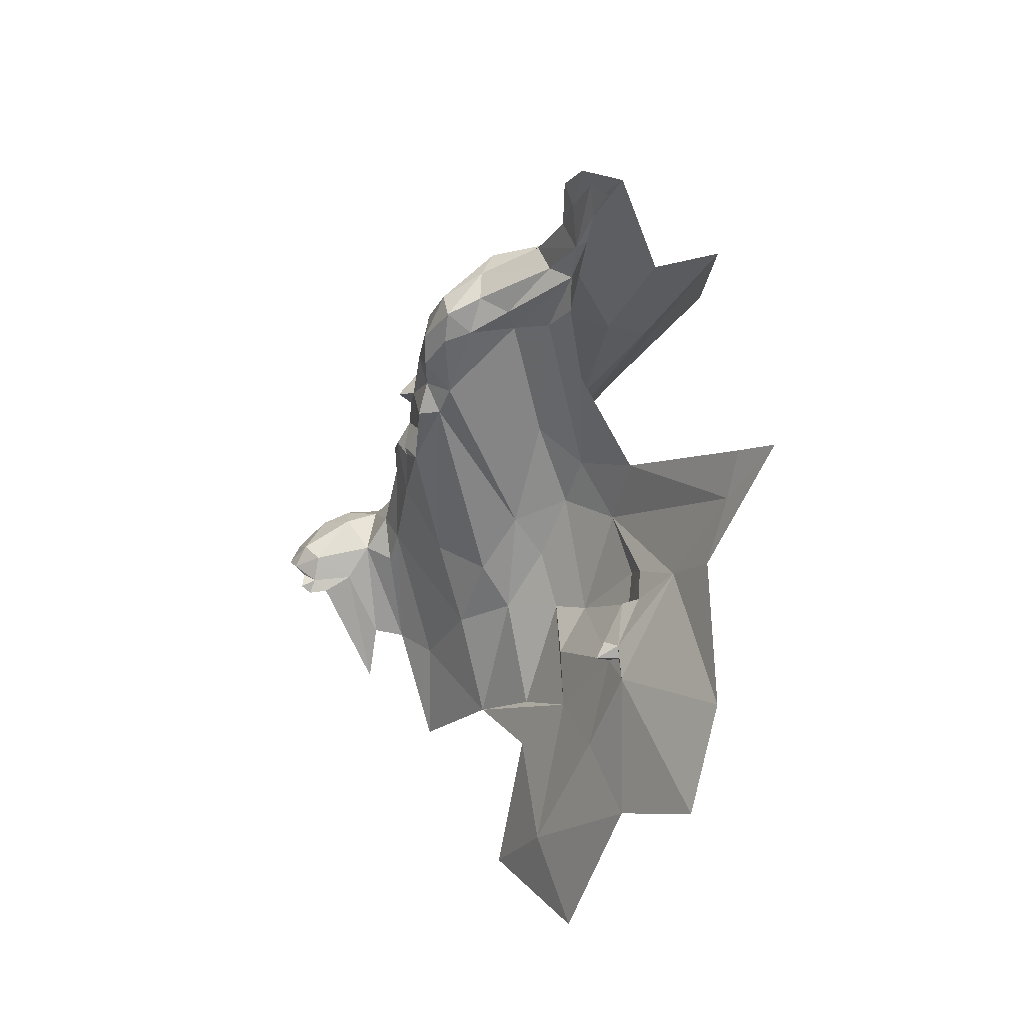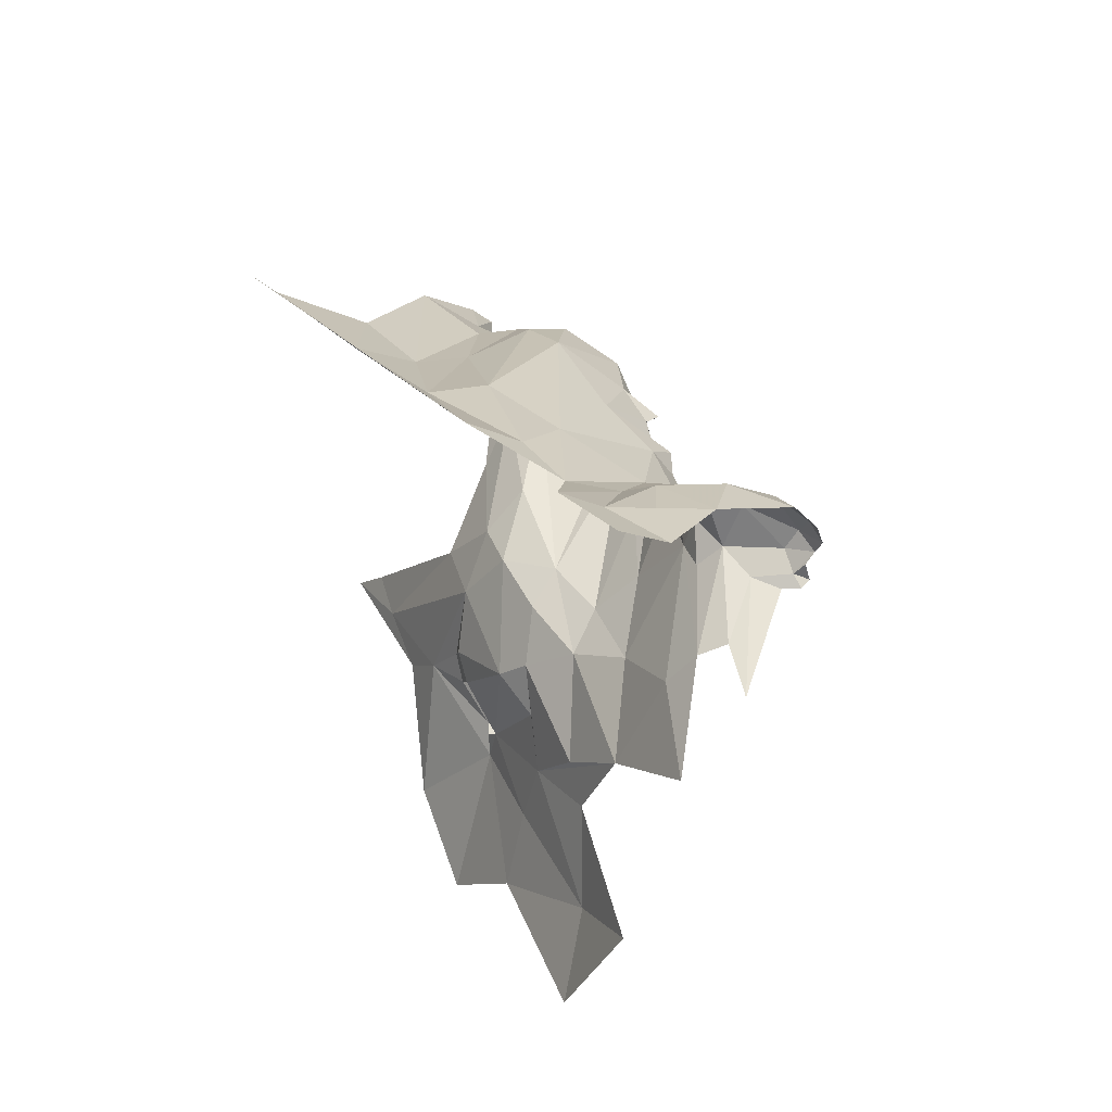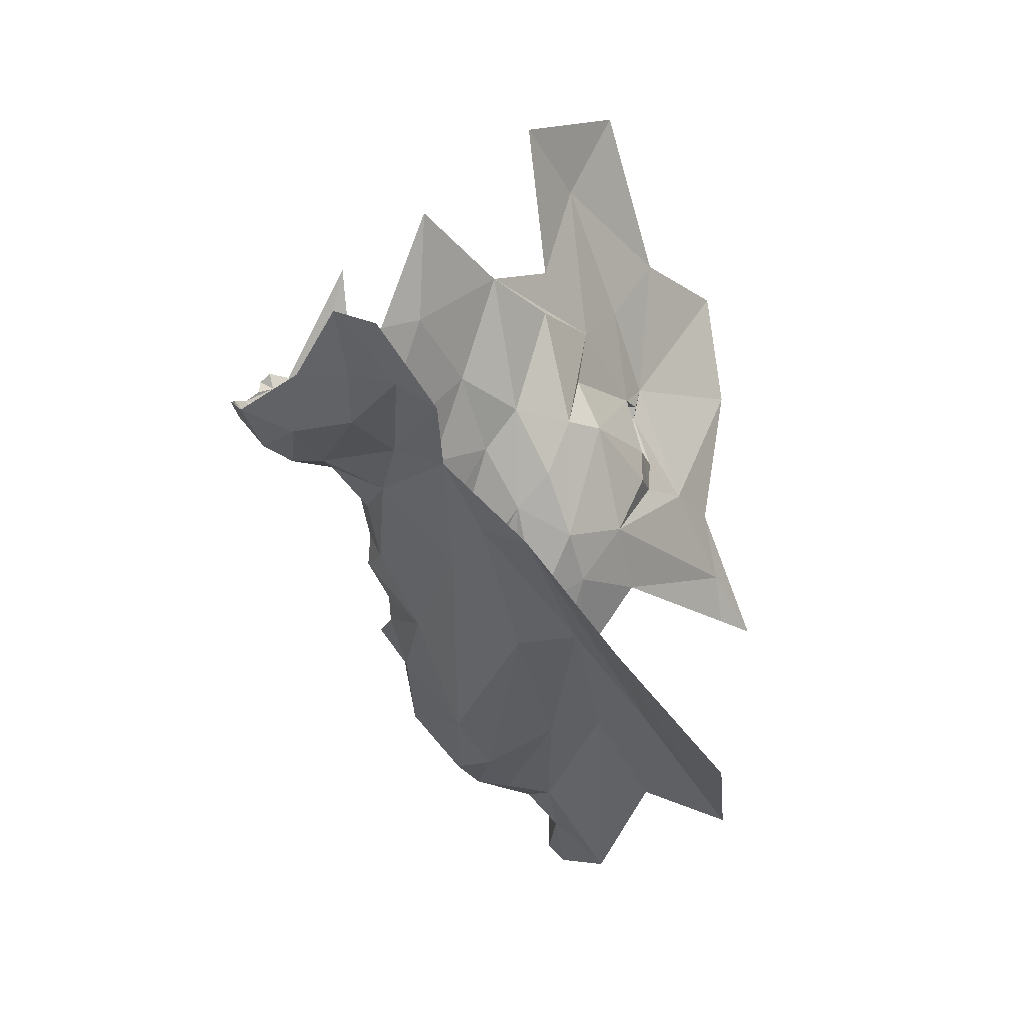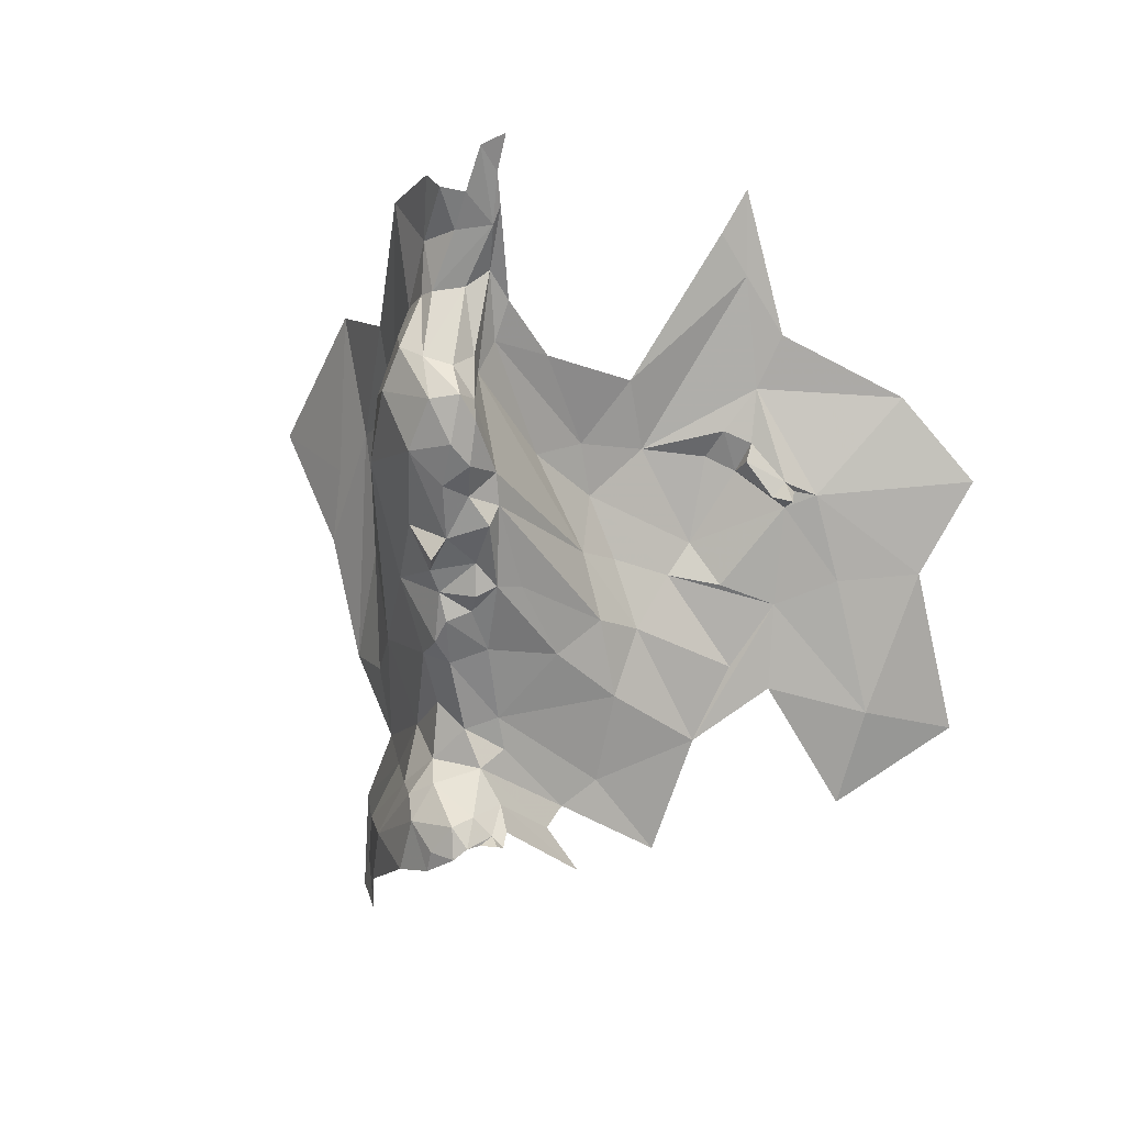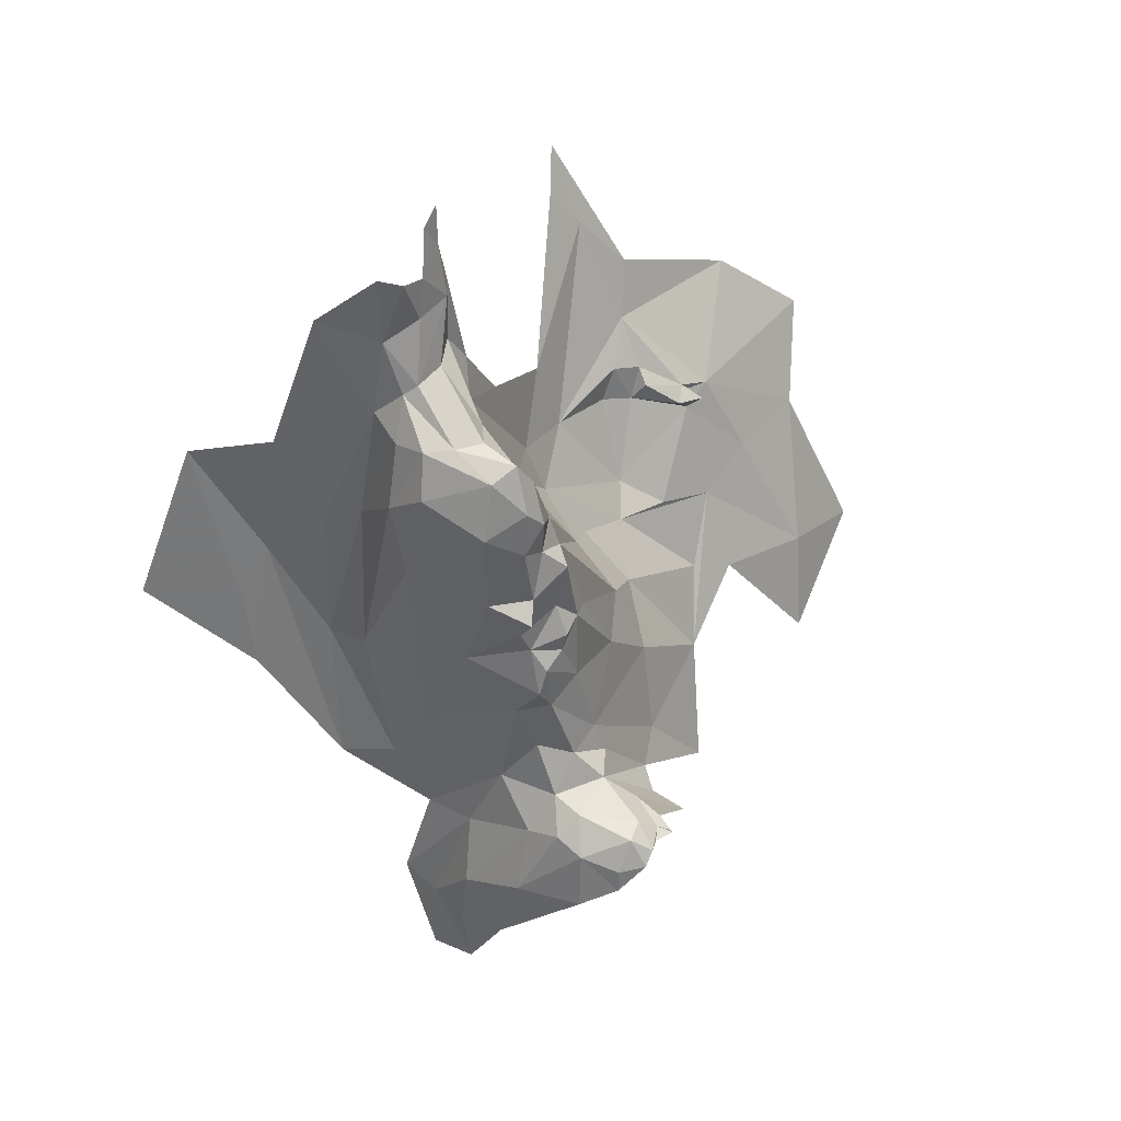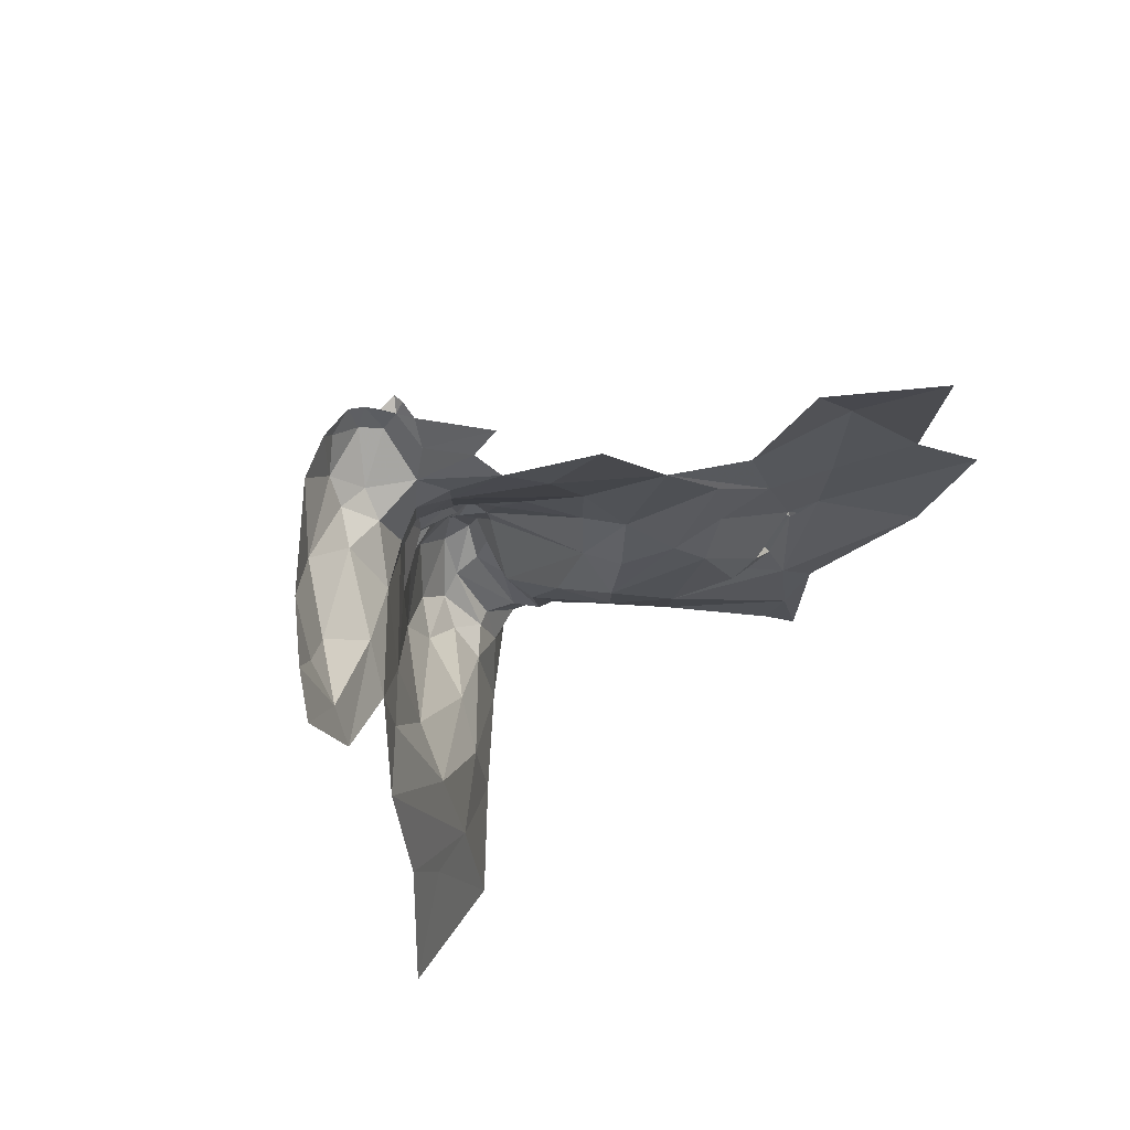
<metadata>
{"format":"obj","ext":"obj","renderer":"f3d","projection":"perspective","resolution":1024,"background":"white","views":[{"elev":55.5,"azim":6.6,"up":"+Y"},{"elev":-65.8,"azim":-163.6,"up":"+Y"},{"elev":-43.8,"azim":0.5,"up":"+Z"},{"elev":39.9,"azim":-70.2,"up":"+Y"},{"elev":48.8,"azim":-112.4,"up":"+Y"},{"elev":-80.0,"azim":-45.2,"up":"+Y"}]}
</metadata>
<code>
v -0.7923 5.045 -0.6853
v -0.8206 4.891 -0.5916
v -0.7514 4.978 -0.5637
v -0.9457 4.563 -1.048
v -0.6479 5.237 -0.7304
v -0.7191 5.196 -0.7802
v -0.4958 5.442 -0.6373
v -0.4438 5.543 -0.6571
v -0.4876 5.496 -0.677
v -0.6291 5.332 -0.7545
v -1.125 4.919 -0.7626
v -0.7509 4.955 -0.5069
v -0.7726 4.794 -0.3926
v -0.7138 4.918 -0.3756
v -1.113 4.907 -0.7597
v -1.126 4.914 -0.7872
v -0.595 5.083 -0.3444
v -1.108 4.917 -0.7771
v -1.088 4.91 -0.7642
v -1.141 4.918 -0.7989
v -1.128 4.937 -0.825
v -0.904 5.071 -0.7599
v -1.03 4.954 -0.8228
v -0.6496 5.085 -0.4453
v -0.6018 5.26 -0.6291
v -0.6127 5.206 -0.6074
v -0.5997 5.248 -0.5905
v -0.9849 4.668 -1.018
v -0.9963 4.576 -1.012
v -0.9636 5.107 -0.8346
v -0.982 5.155 -0.8846
v -1.014 4.789 -0.6909
v -1.054 4.923 -0.7853
v -0.503 5.188 -0.3007
v -1.008 4.851 -0.7375
v -0.7487 5.12 -0.7339
v -1.145 4.898 -0.8491
v -0.6124 5.194 -0.4923
v -0.4826 5.287 -0.4135
v -0.5556 5.307 -0.5991
v -1.154 4.904 -0.8138
v -1.027 4.947 -0.8923
v -0.9858 5.088 -0.8801
v -0.6327 5.178 -0.5302
v -0.8644 4.981 -0.6918
v -0.6218 5.212 -0.5343
v -1.152 4.868 -0.8527
v -1.049 4.7 -0.9836
v -1.133 4.836 -0.9007
v -0.6218 5.232 -0.5901
v -0.9597 4.934 -0.9435
v -0.9848 5.01 -0.9006
v -0.9096 4.755 -0.6184
v -0.6418 5.198 -0.5461
v -0.7906 5.157 -0.764
v -0.613 5.22 -0.6506
v -0.939 4.826 -0.9843
v -0.7192 5.088 -0.6663
v -0.6764 5.117 -0.6497
v -0.6562 4.873 -0.2663
v -0.9857 4.754 -1.01
v -1.069 4.945 -0.8749
v -0.7056 5.08 -0.5952
v -1.105 4.941 -0.8041
v -0.9169 4.869 -0.6992
v -0.966 4.854 -0.7314
v -0.5129 5.371 -0.5787
v -0.6494 5.204 -0.5152
v -0.619 5.198 -0.5222
v -1.003 4.992 -0.855
v -0.9789 5.004 -0.8161
v -0.9906 4.96 -0.8037
v -0.6933 5.056 -0.521
v -1.033 4.894 -0.9339
v -0.9226 5.158 -0.9737
v -1.063 4.814 -0.9634
v -0.9895 5.122 -0.8982
v -0.8809 4.68 -1.064
v -0.9283 4.666 -1.037
v -0.9385 5.294 -0.8384
v -0.834 5.084 -0.7233
v -1.112 4.91 -0.89
v -0.9149 5.184 -0.805
v -0.9449 5.347 -0.8983
v -1.075 4.919 -0.9086
v -0.7295 5.494 -0.8886
v -0.8784 4.813 -1.022
v -0.9648 5.194 -0.8496
v -0.7281 5.656 -0.9969
v -0.7116 5.621 -0.9042
v -0.6717 4.967 -1.193
v -0.9304 5.377 -0.866
v -0.9337 5.407 -0.8898
v -0.7117 5.703 -0.9294
v -0.6877 5.713 -0.9046
v -0.7054 5.665 -0.9102
v -0.8719 4.992 -1.021
v -0.8304 5.376 -1.034
v -0.7773 5.508 -0.9894
v -0.9634 5.219 -0.9127
v -0.8067 5.458 -1.012
v -0.8675 5.434 -0.8828
v -0.9787 5.25 -0.9034
v -0.7498 5.464 -1.02
v -0.7476 5.292 -1.046
v -0.8602 5.477 -0.9546
v -0.9109 5.453 -0.9267
v -0.8756 5.421 -1.006
v -0.8575 5.471 -0.9152
v -0.9304 5.327 -0.8691
v -0.6311 5.065 -1.194
v -0.55 5.04 -1.314
v -0.5307 5.262 -1.218
v -0.9451 5.202 -0.8271
v -0.9638 5.166 -0.8563
v -0.7263 5.601 -0.909
v -0.7348 5.647 -0.9415
v -0.8489 5.475 -0.9914
v -0.7633 5.525 -0.934
v -0.8941 5.346 -0.8451
v -0.7311 5.535 -0.9129
v -0.8726 5.299 -1.03
v -0.817 5.462 -0.9027
v -0.8996 5.462 -0.8893
v -0.9017 5.427 -0.8683
v -0.9437 5.232 -0.8564
v -0.9548 5.271 -0.8916
v -0.8084 5.43 -0.9017
v -0.7081 5.404 -0.8438
v -0.9649 5.187 -0.9002
v -0.7395 5.565 -0.9988
v -0.749 5.657 -0.9705
v -0.7833 5.523 -0.9713
v -0.9357 5.384 -0.947
v -0.7484 5.597 -0.9525
v -0.7001 5.265 -0.7995
v -0.7644 5.283 -0.8393
v -0.7596 5.448 -0.8968
v -0.8336 4.893 -1.054
v -0.79 5.086 -1.07
v -0.9703 5.079 -0.9242
v -0.7181 5.044 -1.097
v -0.7792 4.854 -1.113
v -0.943 5.271 -0.9479
v -0.9082 5.306 -0.8365
v -0.6307 5.142 -1.149
v -0.6765 5.572 -1.065
v -0.6228 5.33 -1.121
v -0.6855 5.236 -1.078
f 1 2 3
f 59 5 6
f 7 8 9
f 10 5 7
f 12 13 14
f 38 24 17
f 46 69 38
f 61 79 28
f 61 28 48
f 25 26 27
f 51 57 74
f 3 58 1
f 73 44 63
f 38 17 34
f 1 58 36
f 40 38 39
f 7 5 40
f 44 26 59
f 82 21 62
f 85 42 74
f 85 74 76
f 5 56 25
f 4 29 79
f 50 27 26
f 4 79 78
f 82 85 76
f 38 69 44
f 82 76 49
f 11 15 18
f 36 55 1
f 11 18 16
f 56 5 59
f 18 15 19
f 58 73 63
f 14 13 60
f 50 54 46
f 64 20 18
f 64 18 33
f 18 20 16
f 46 38 40
f 72 23 66
f 42 51 74
f 114 22 83
f 6 36 58
f 34 39 38
f 43 30 31
f 43 31 77
f 70 42 23
f 63 44 59
f 70 23 72
f 33 18 19
f 33 19 32
f 82 47 37
f 10 7 9
f 82 37 21
f 115 30 114
f 141 43 77
f 67 7 40
f 67 8 7
f 67 40 39
f 1 81 45
f 62 64 23
f 70 52 42
f 69 68 44
f 41 20 21
f 54 44 68
f 41 21 37
f 44 54 26
f 115 31 30
f 21 20 64
f 97 87 51
f 17 14 60
f 17 24 14
f 97 51 141
f 36 6 55
f 71 22 30
f 71 30 43
f 40 27 46
f 42 85 62
f 114 30 22
f 83 22 81
f 58 63 59
f 51 87 57
f 33 23 64
f 65 2 45
f 65 45 71
f 79 29 28
f 23 42 62
f 52 70 43
f 52 43 141
f 73 14 24
f 73 12 14
f 73 2 12
f 65 53 2
f 45 2 1
f 66 23 35
f 3 2 73
f 40 25 27
f 40 5 25
f 33 35 23
f 26 54 50
f 29 48 28
f 35 33 32
f 41 37 47
f 85 82 62
f 51 42 52
f 56 26 25
f 71 45 22
f 48 76 61
f 79 61 57
f 66 71 72
f 49 47 82
f 46 27 50
f 49 76 48
f 51 52 141
f 53 65 66
f 73 58 3
f 46 68 69
f 46 54 68
f 44 24 38
f 44 73 24
f 70 71 43
f 64 62 21
f 66 65 71
f 72 71 70
f 87 78 57
f 59 6 58
f 26 56 59
f 74 57 61
f 61 76 74
f 114 145 80
f 81 145 83
f 84 134 127
f 130 88 126
f 81 55 145
f 79 57 78
f 84 92 93
f 22 45 81
f 75 97 141
f 140 142 139
f 75 100 144
f 107 124 106
f 130 126 100
f 75 122 97
f 134 107 108
f 114 83 145
f 137 55 6
f 127 110 84
f 104 147 149
f 121 138 86
f 88 114 126
f 121 86 90
f 102 124 125
f 106 109 119
f 122 134 108
f 109 106 124
f 109 124 102
f 146 113 111
f 80 126 114
f 146 111 91
f 127 80 110
f 135 133 116
f 80 145 110
f 6 136 137
f 123 102 128
f 130 31 115
f 130 75 77
f 123 128 121
f 134 84 93
f 99 106 133
f 99 133 131
f 86 138 129
f 93 124 107
f 100 126 127
f 119 116 133
f 127 126 80
f 87 97 139
f 87 139 143
f 125 92 120
f 125 93 92
f 115 88 130
f 115 114 88
f 117 135 116
f 117 116 94
f 89 147 131
f 144 127 134
f 89 131 132
f 99 131 104
f 99 104 101
f 98 118 101
f 1 55 81
f 98 101 105
f 104 149 105
f 116 90 96
f 116 96 94
f 122 144 134
f 116 121 90
f 75 141 77
f 97 140 139
f 110 92 84
f 110 120 92
f 133 135 131
f 121 128 138
f 129 138 136
f 111 112 91
f 146 91 143
f 93 107 134
f 146 143 142
f 125 120 102
f 146 142 149
f 108 98 122
f 100 75 130
f 119 133 106
f 100 127 103
f 119 109 123
f 120 128 102
f 96 95 94
f 137 128 55
f 5 10 136
f 5 136 6
f 118 99 101
f 127 144 103
f 118 98 108
f 118 106 99
f 101 104 105
f 144 100 103
f 120 55 128
f 102 123 109
f 149 142 105
f 140 98 105
f 140 105 142
f 113 112 111
f 145 120 110
f 113 146 148
f 121 116 119
f 135 117 132
f 107 118 108
f 123 121 119
f 125 124 93
f 107 106 118
f 122 75 144
f 122 98 140
f 120 145 55
f 137 138 128
f 10 129 136
f 147 104 131
f 132 131 135
f 138 137 136
f 77 31 130
f 139 142 143
f 97 122 140
f 146 149 148
f 147 148 149

</code>
